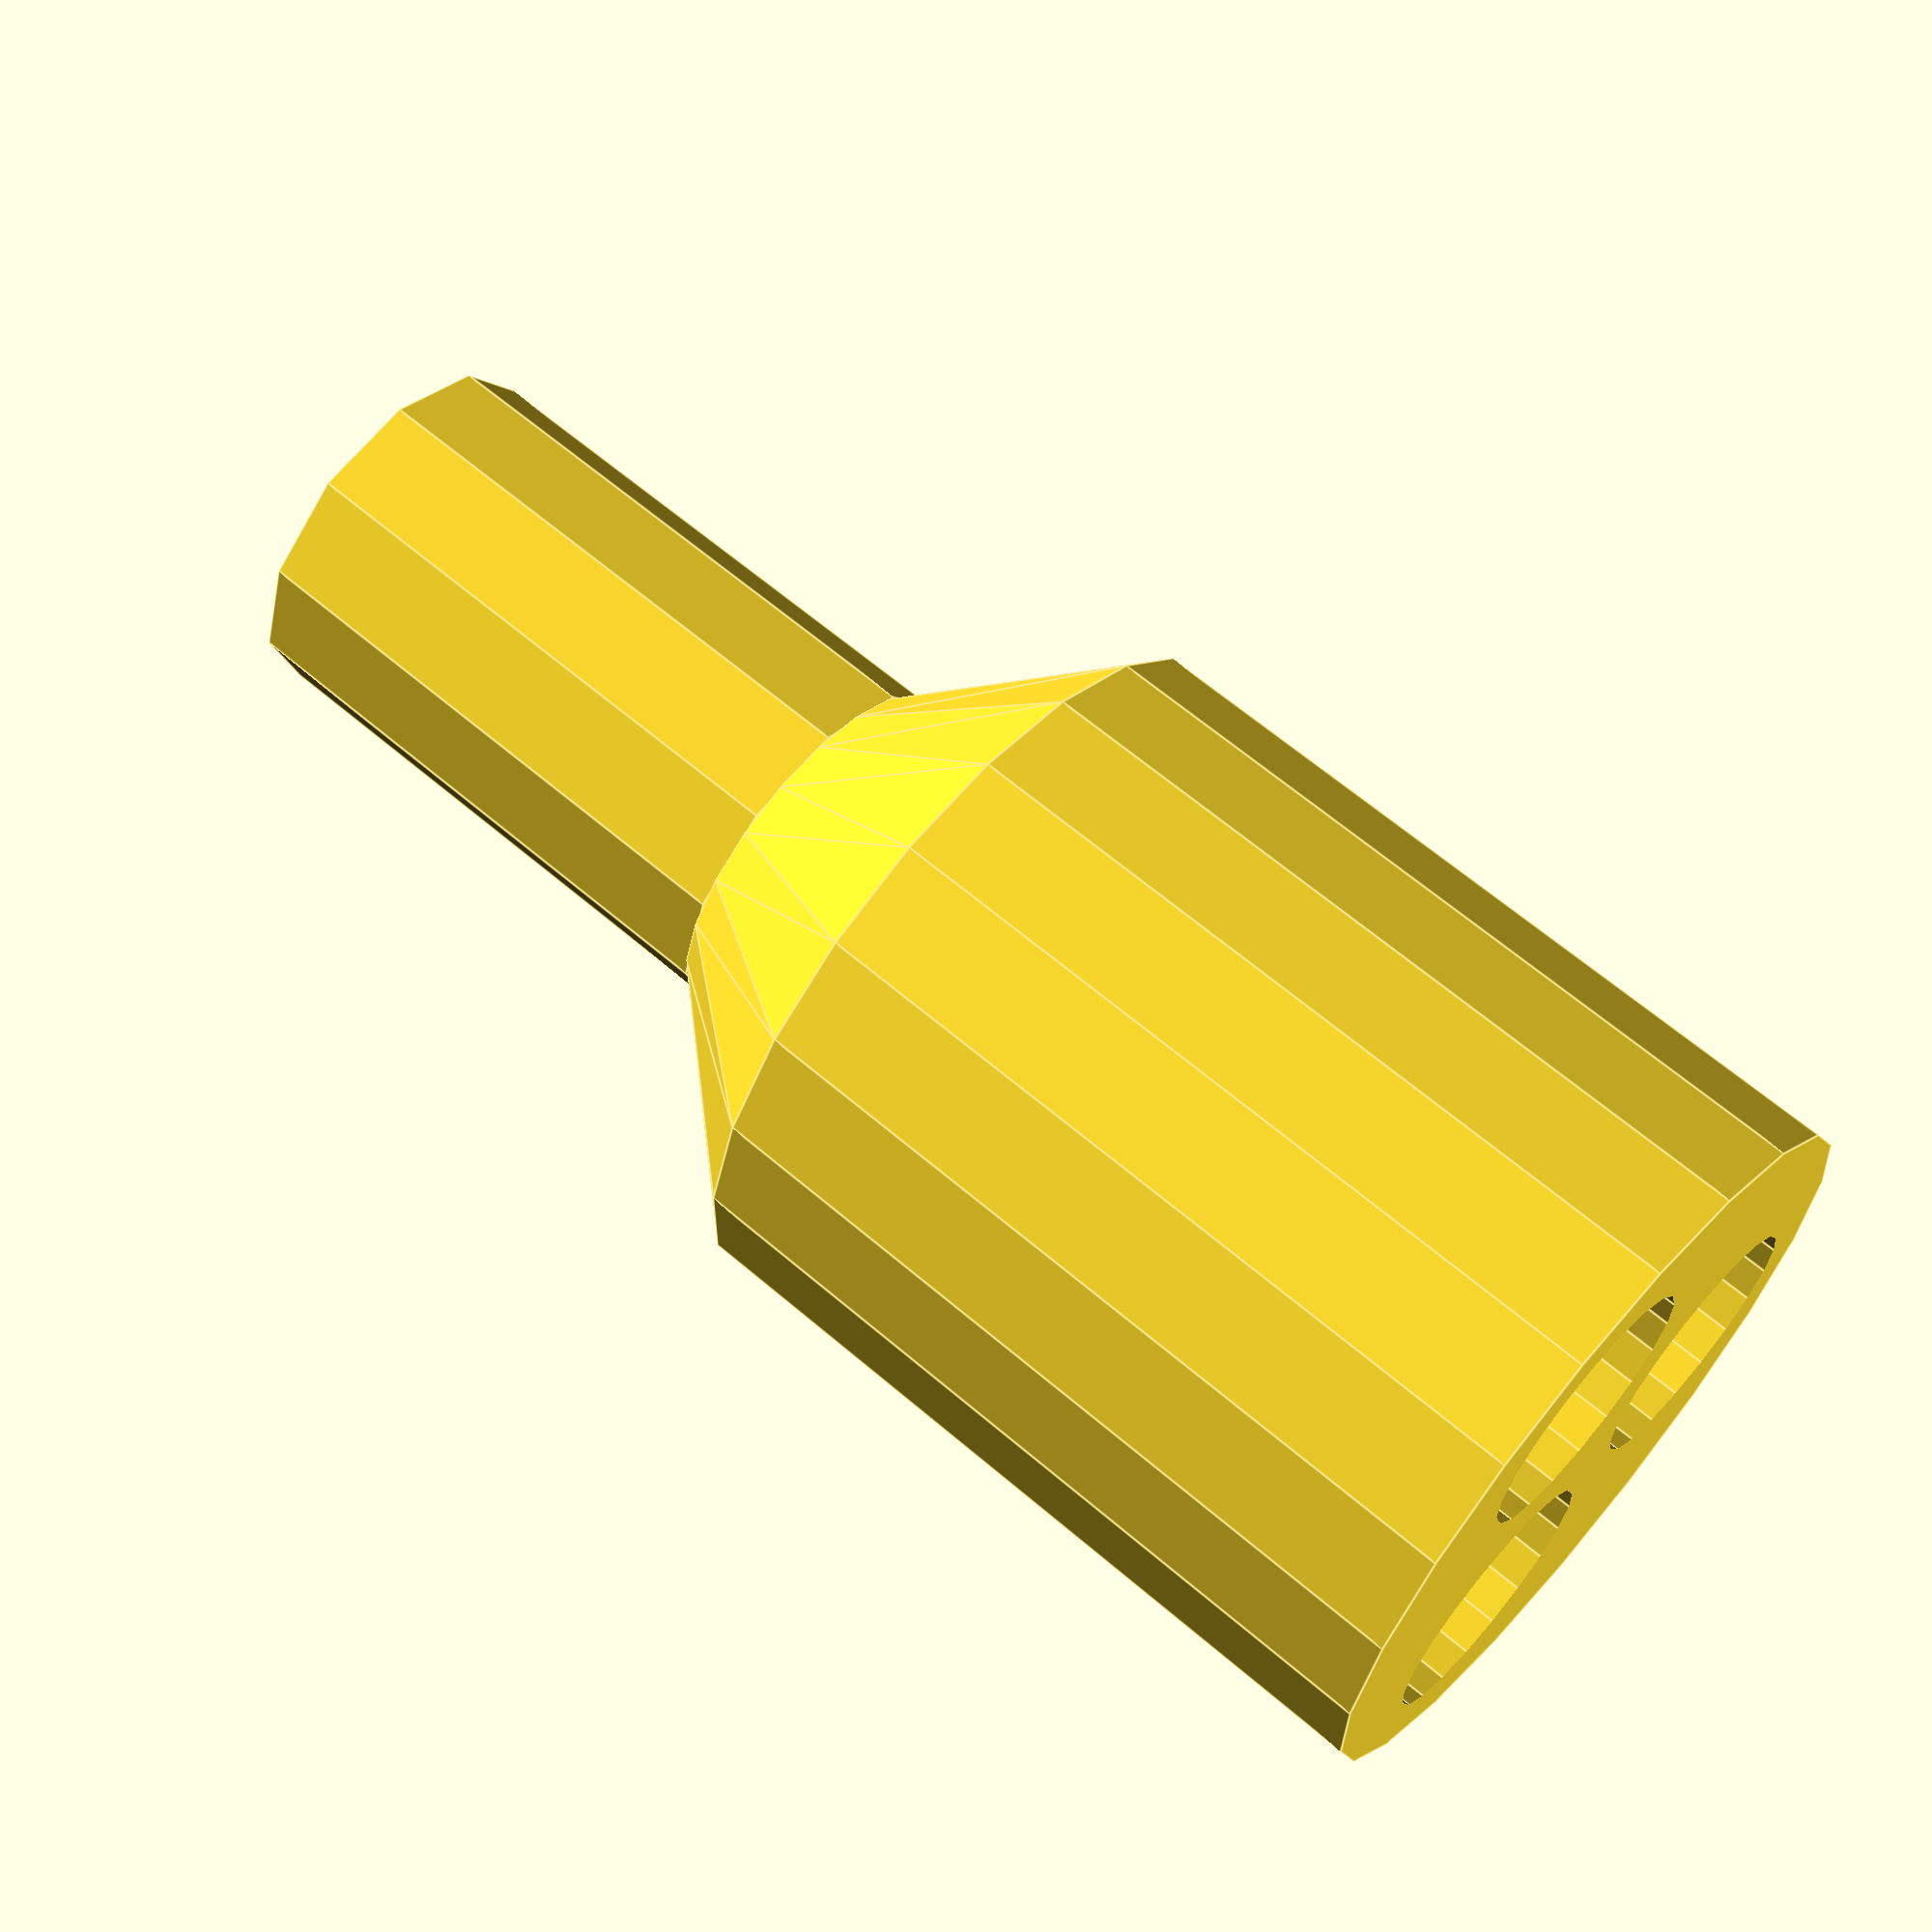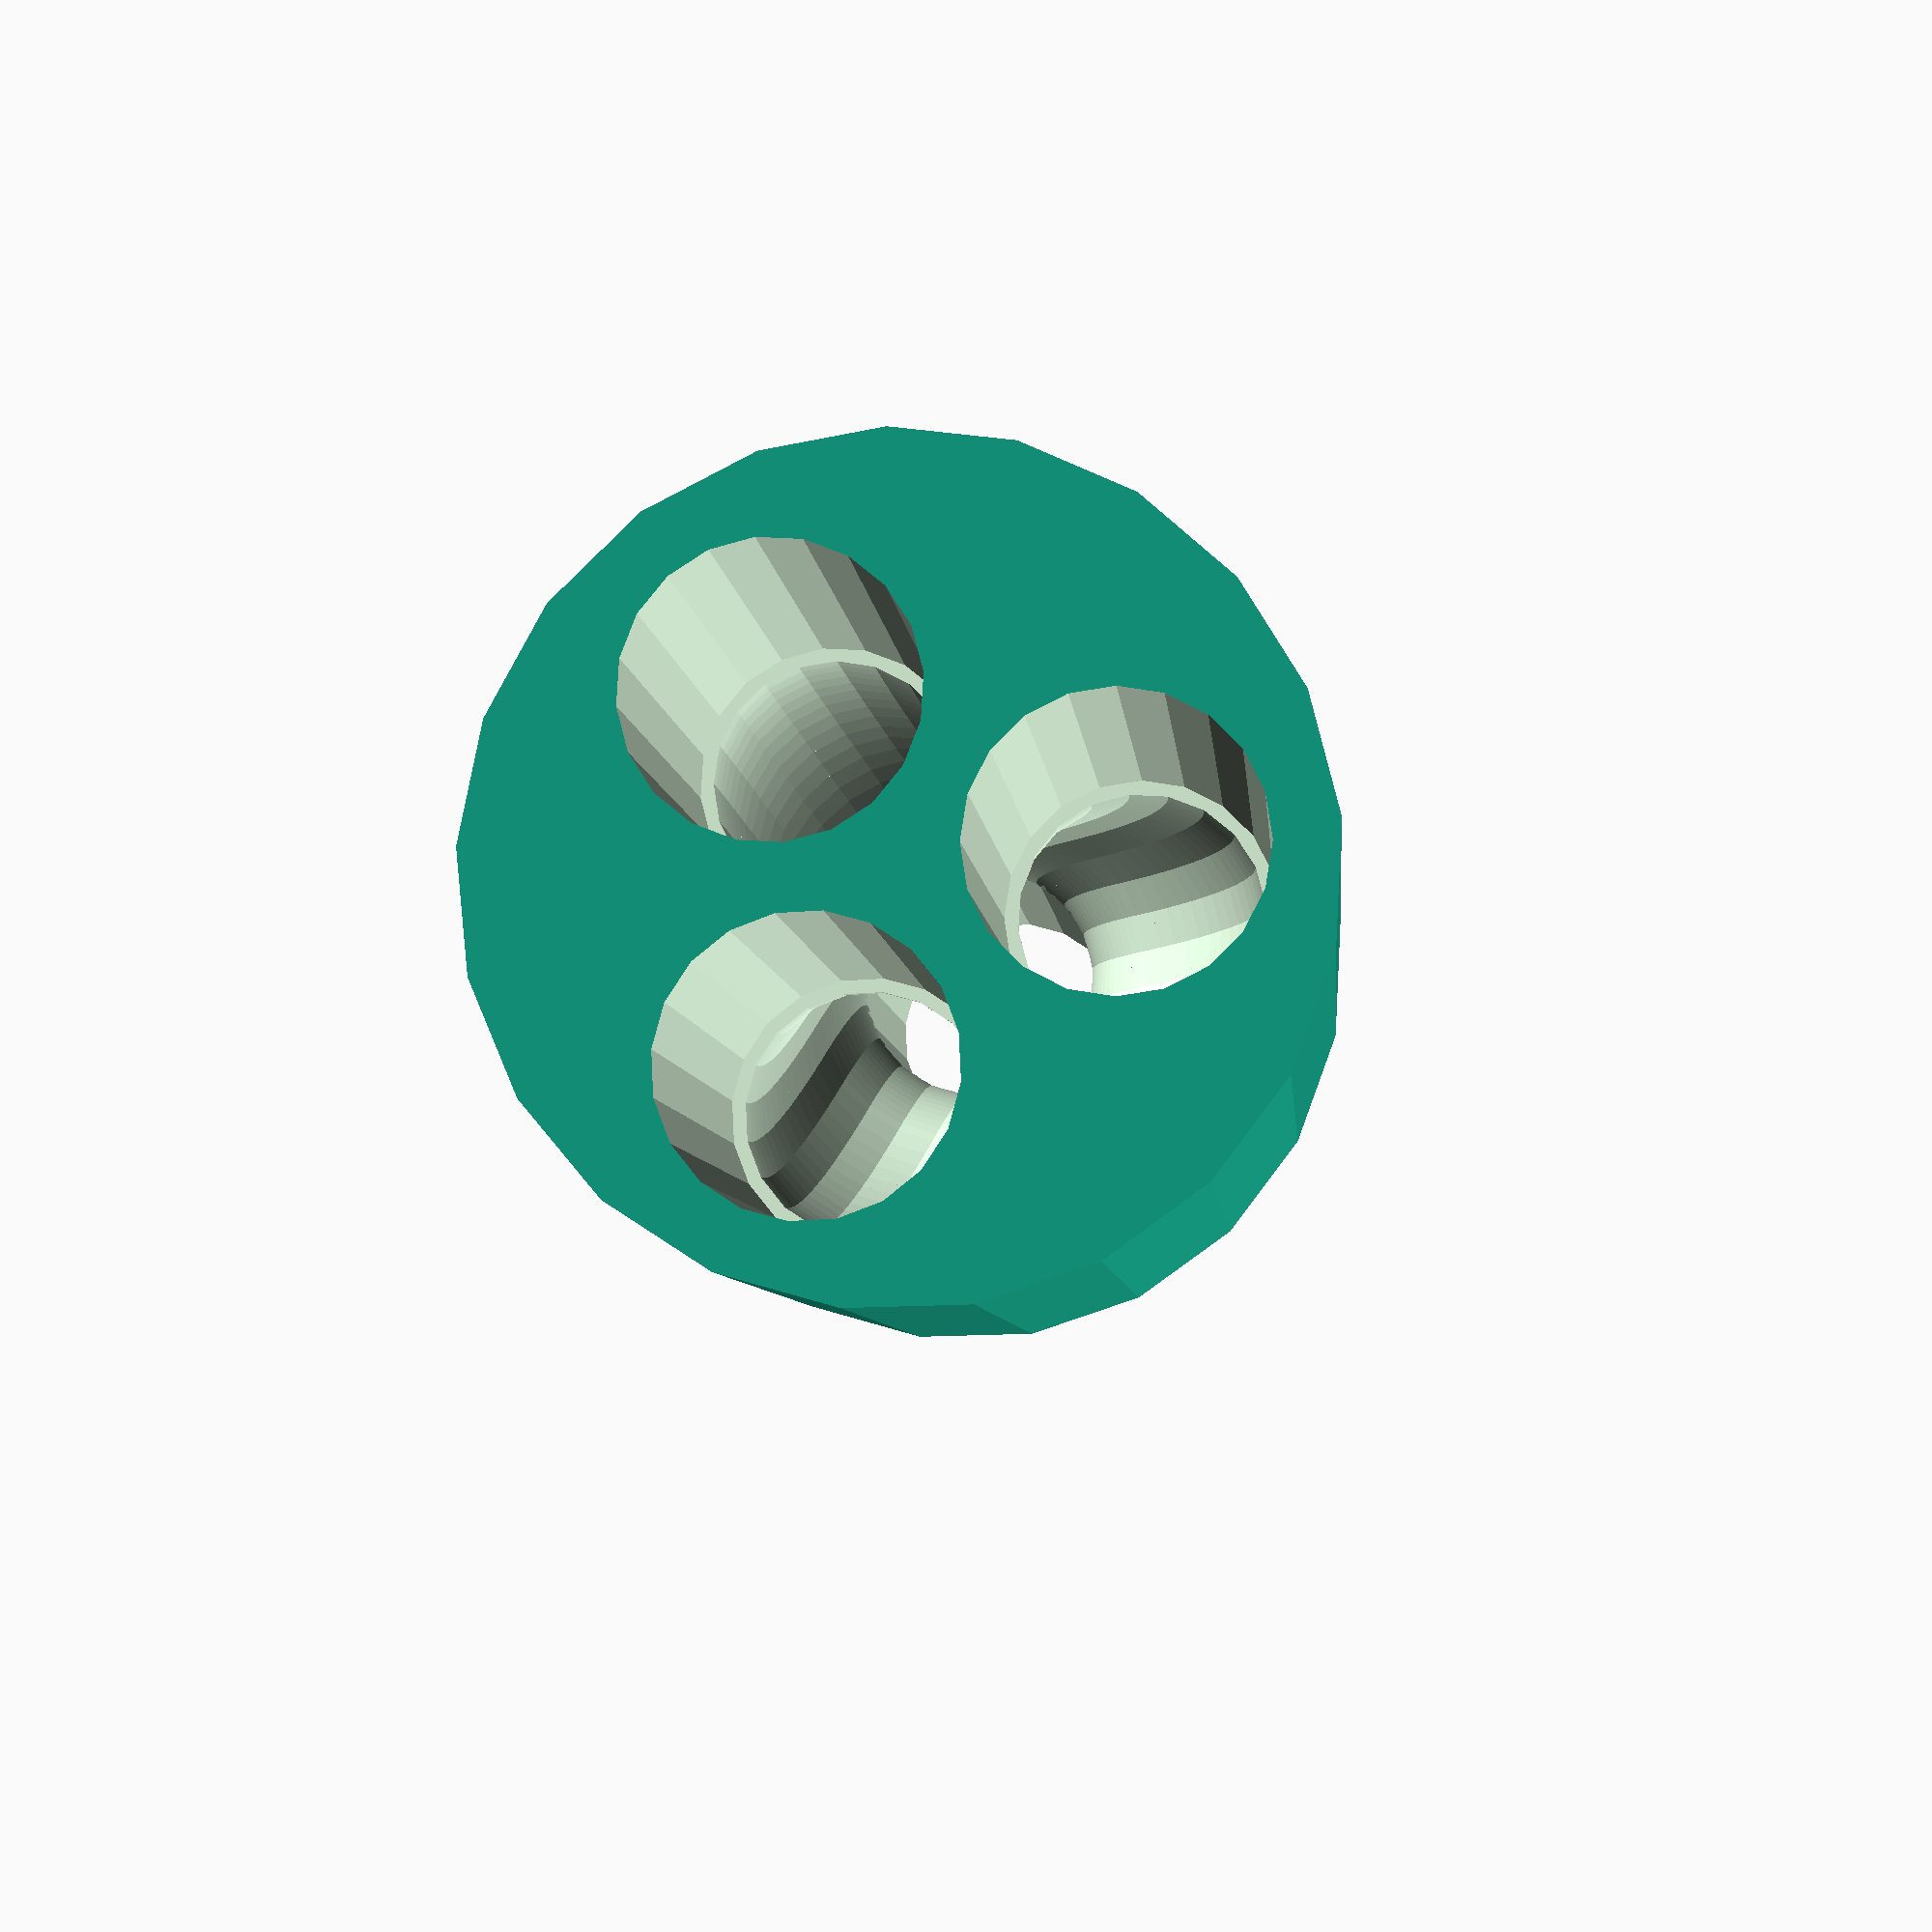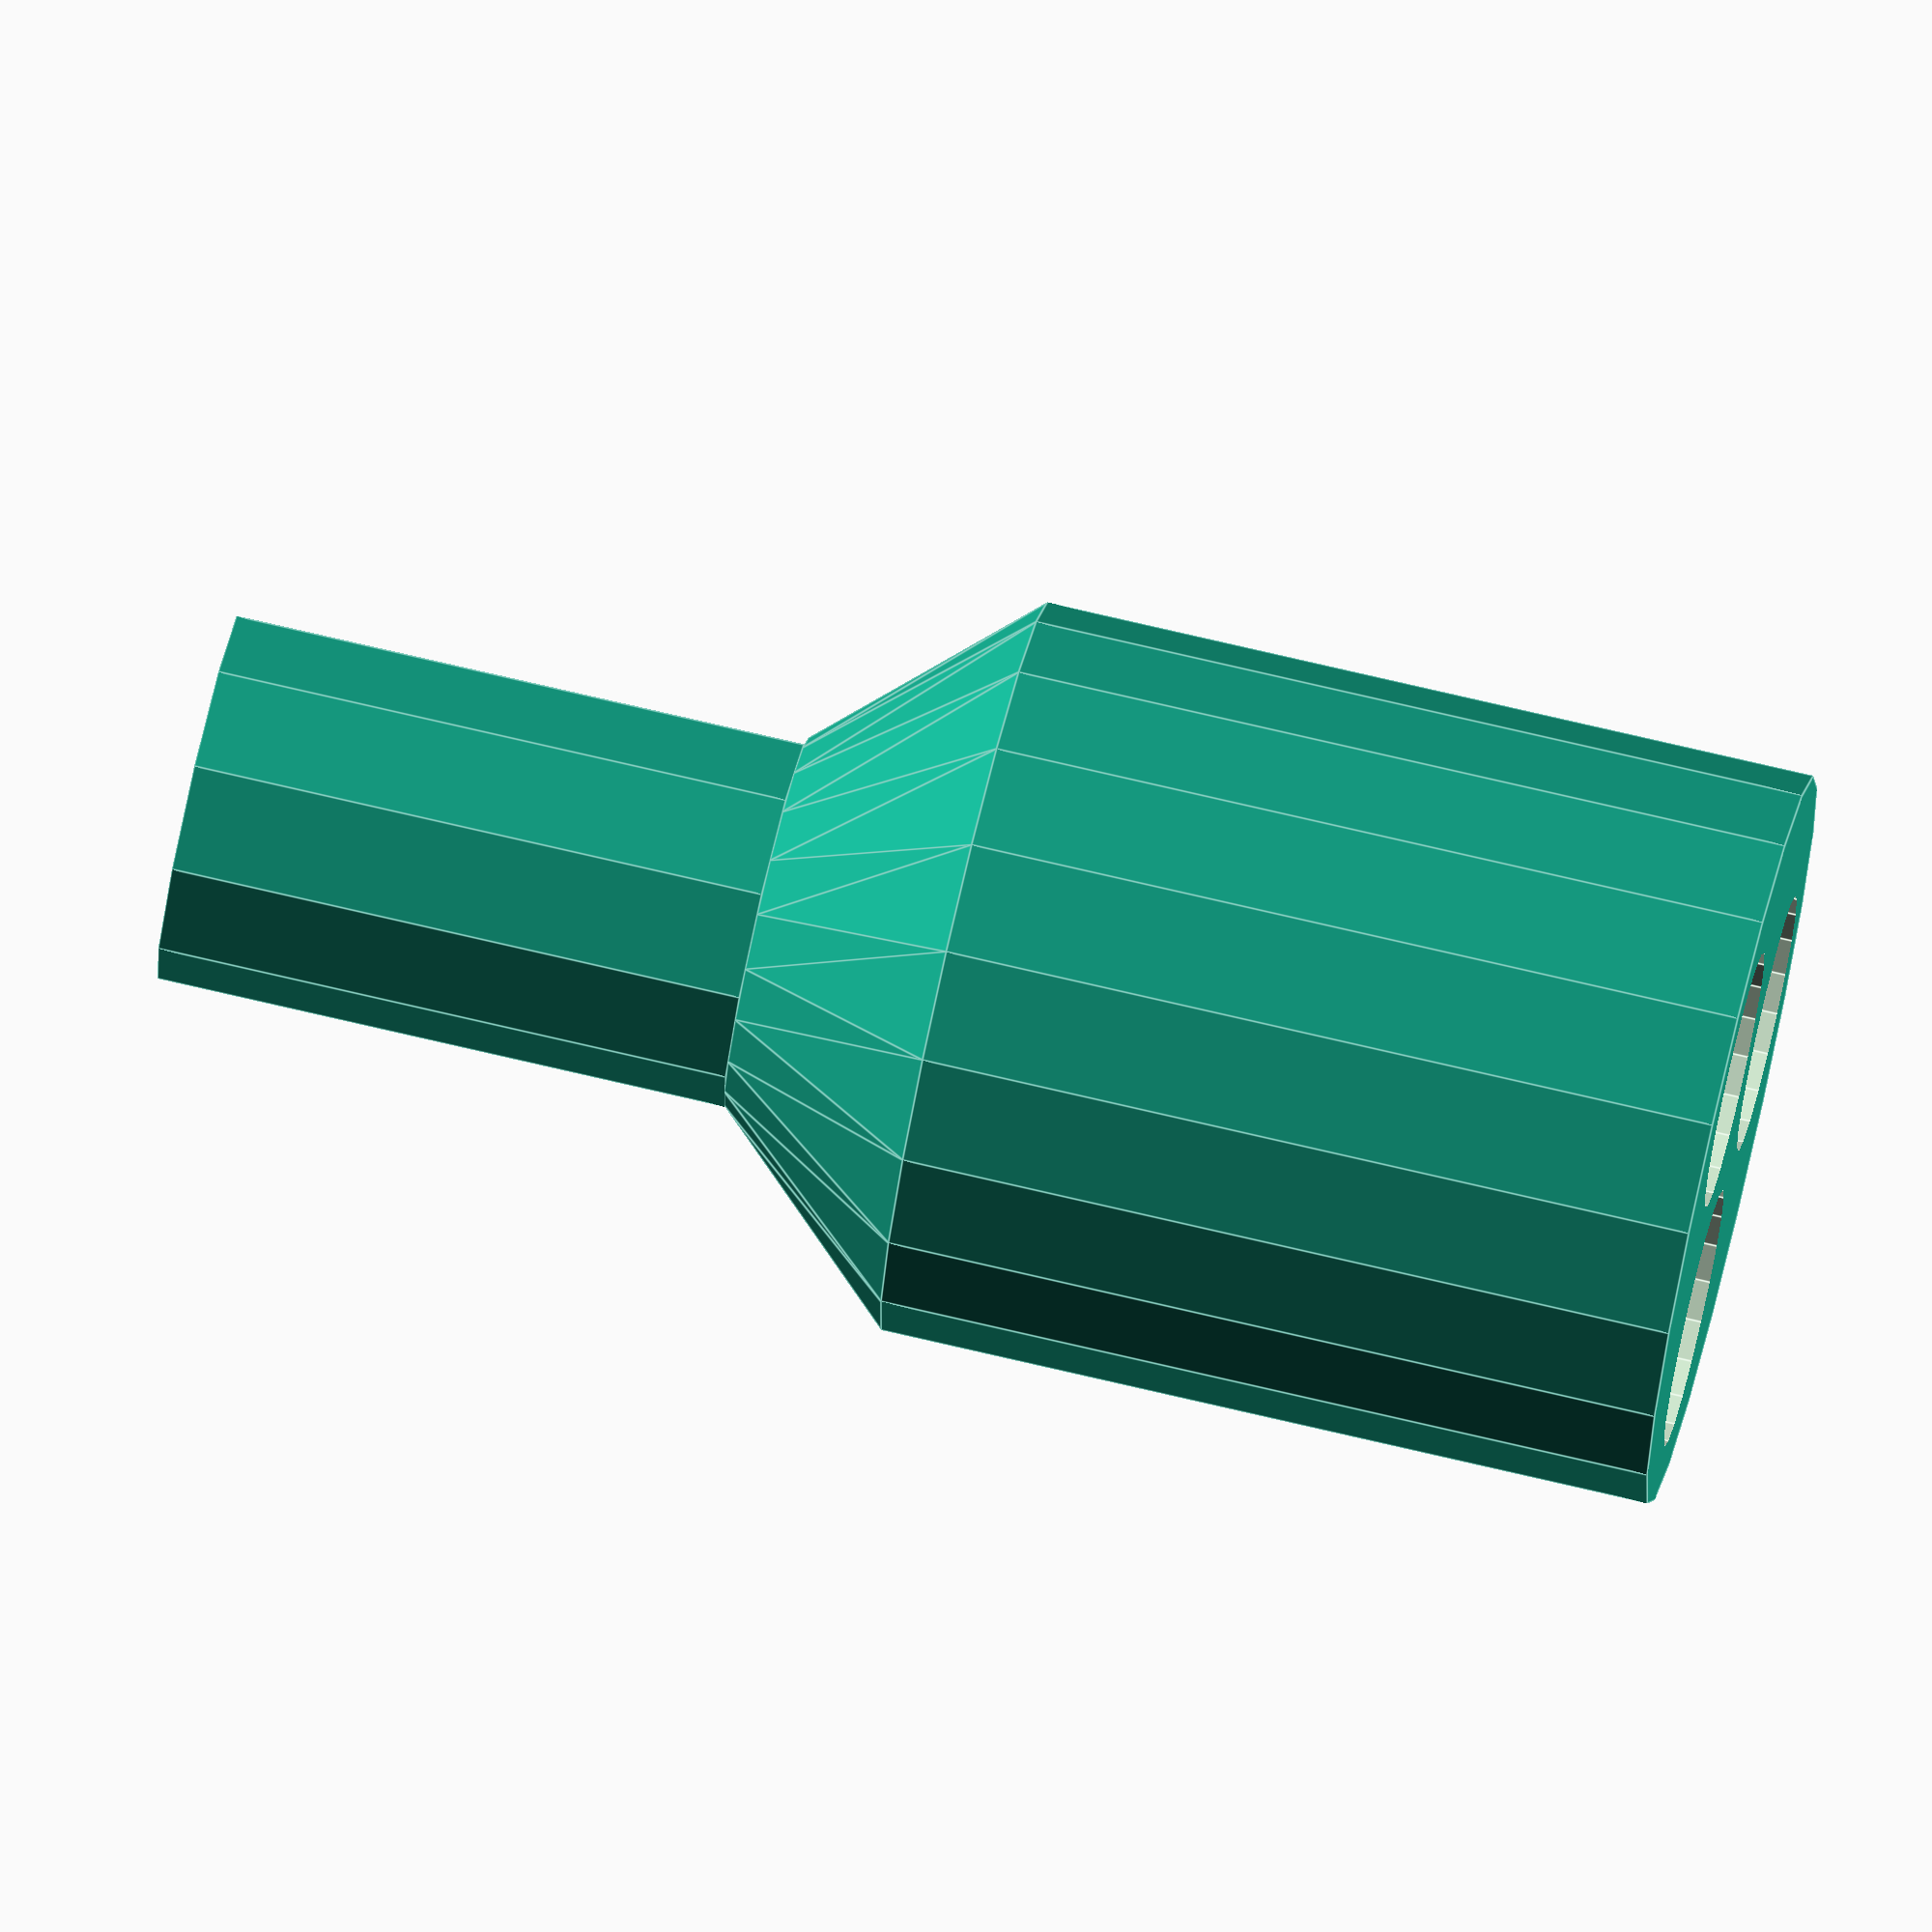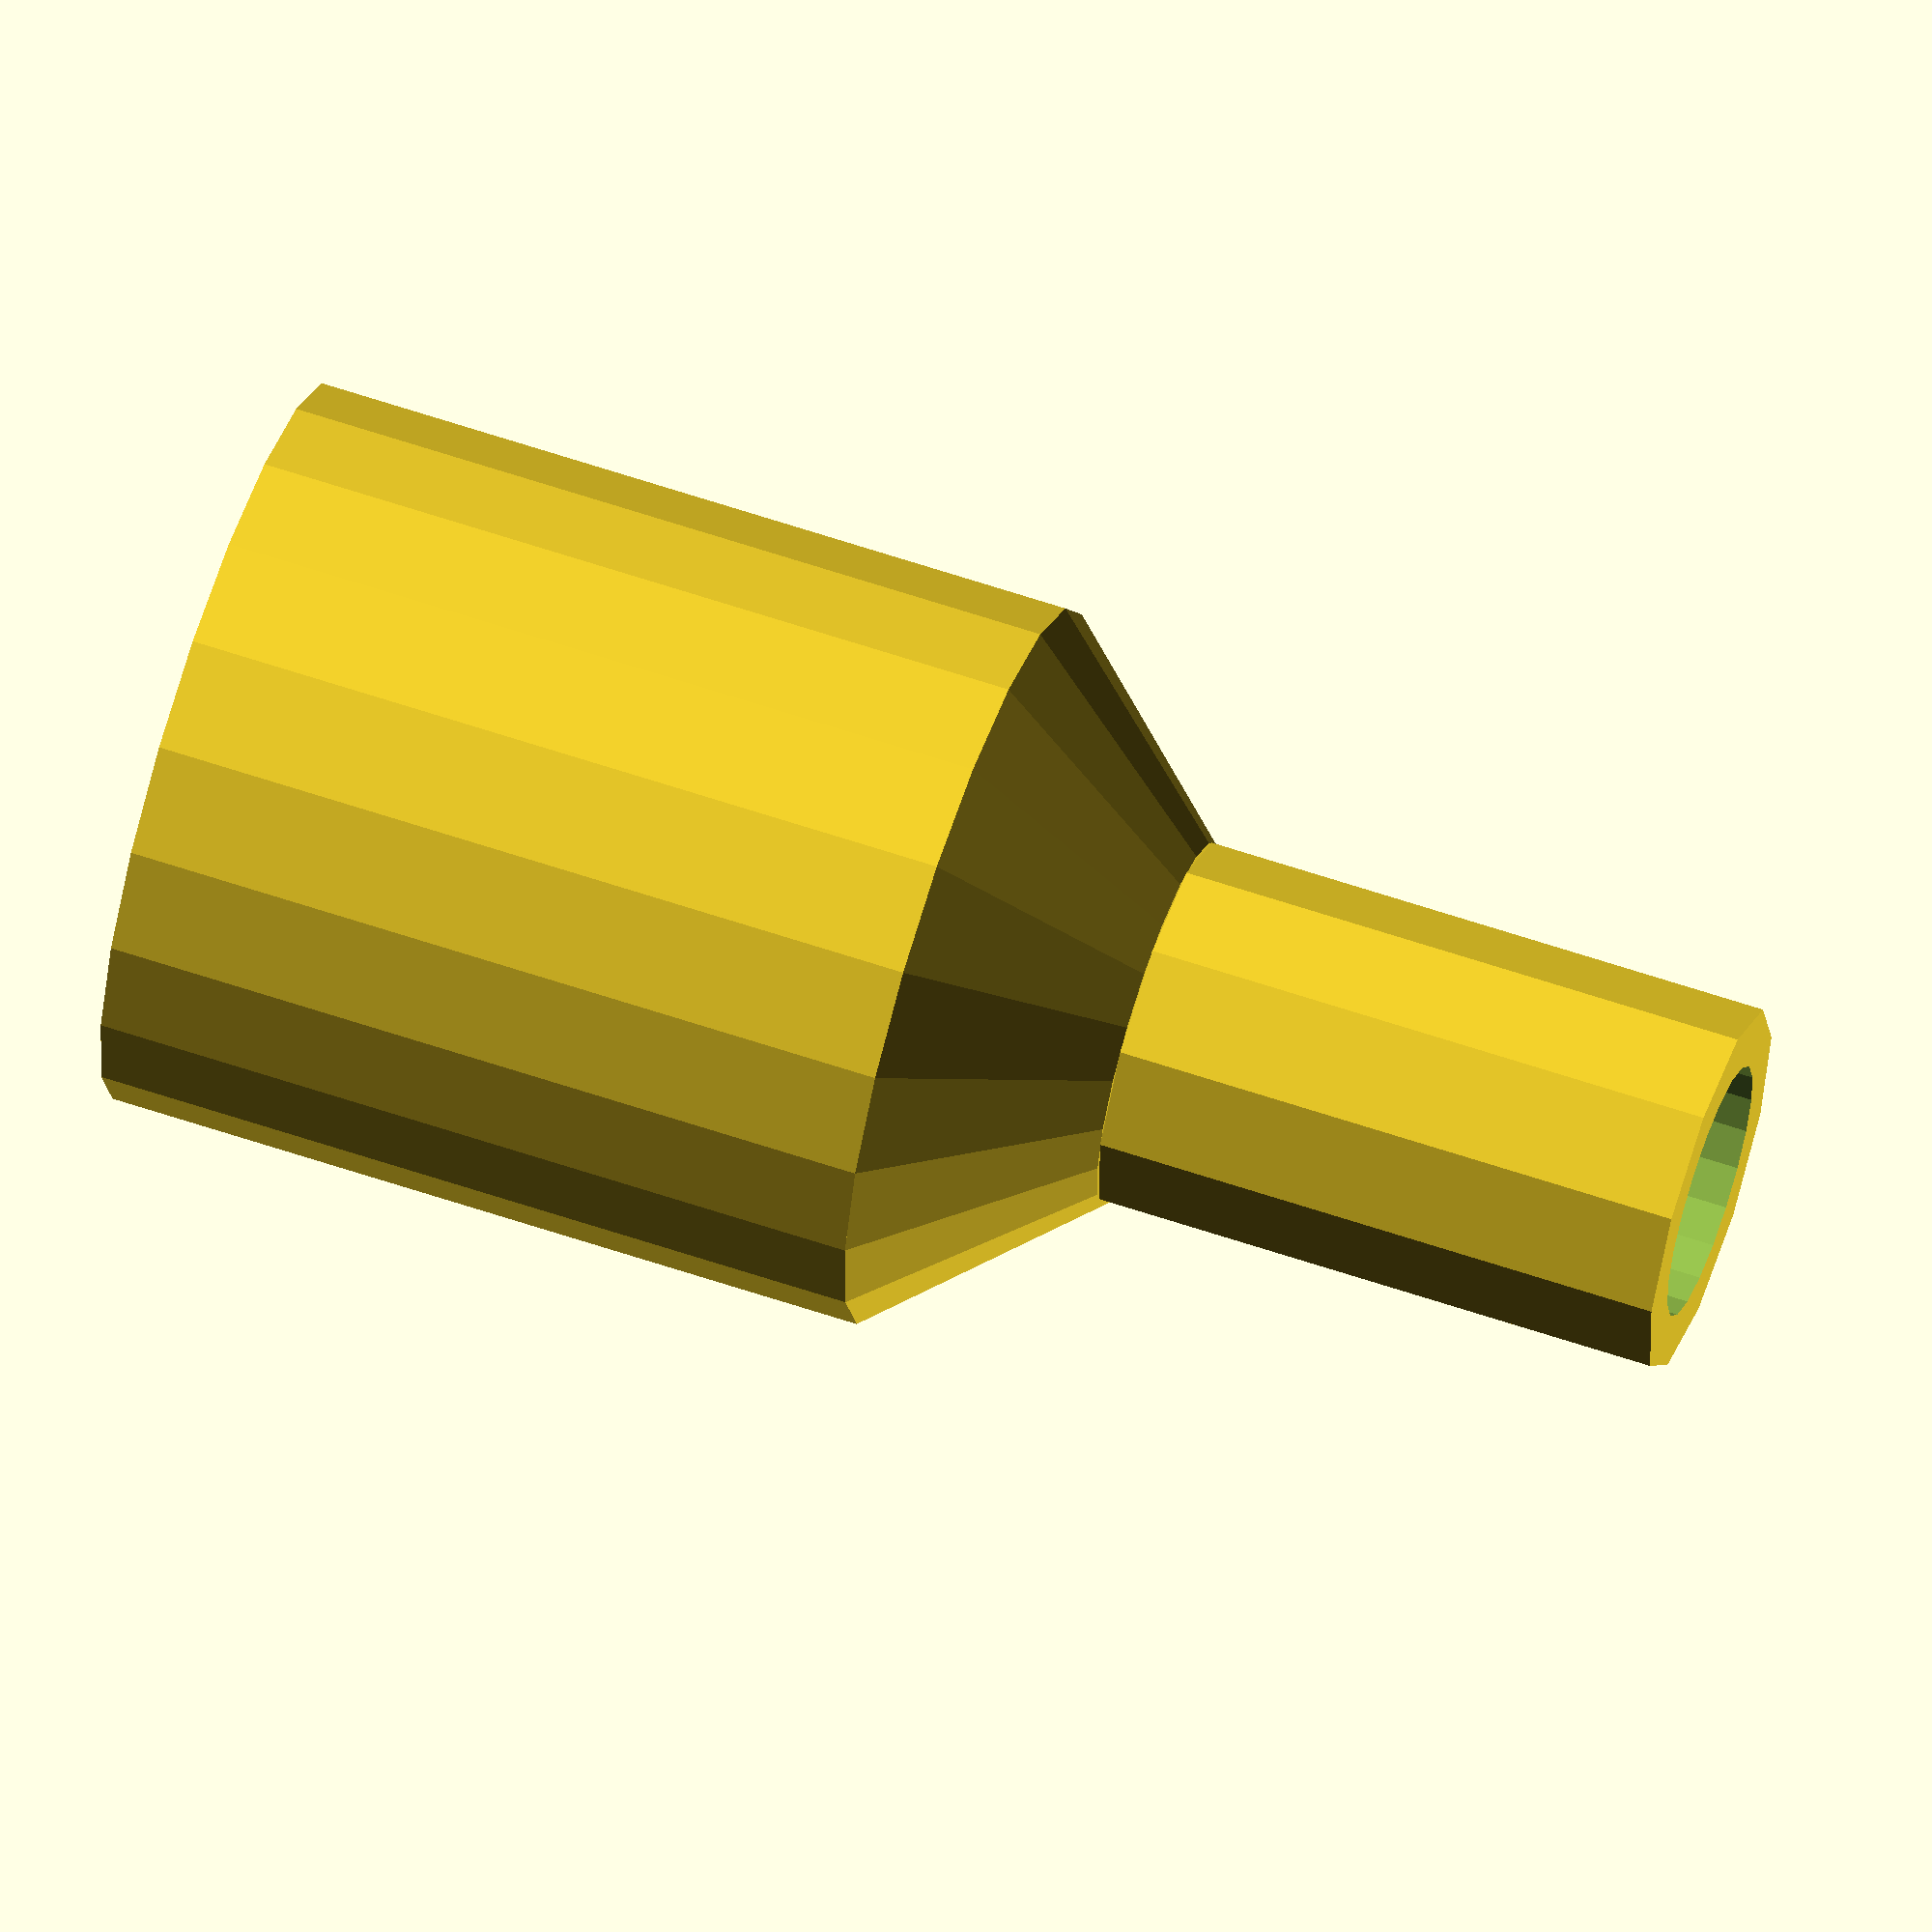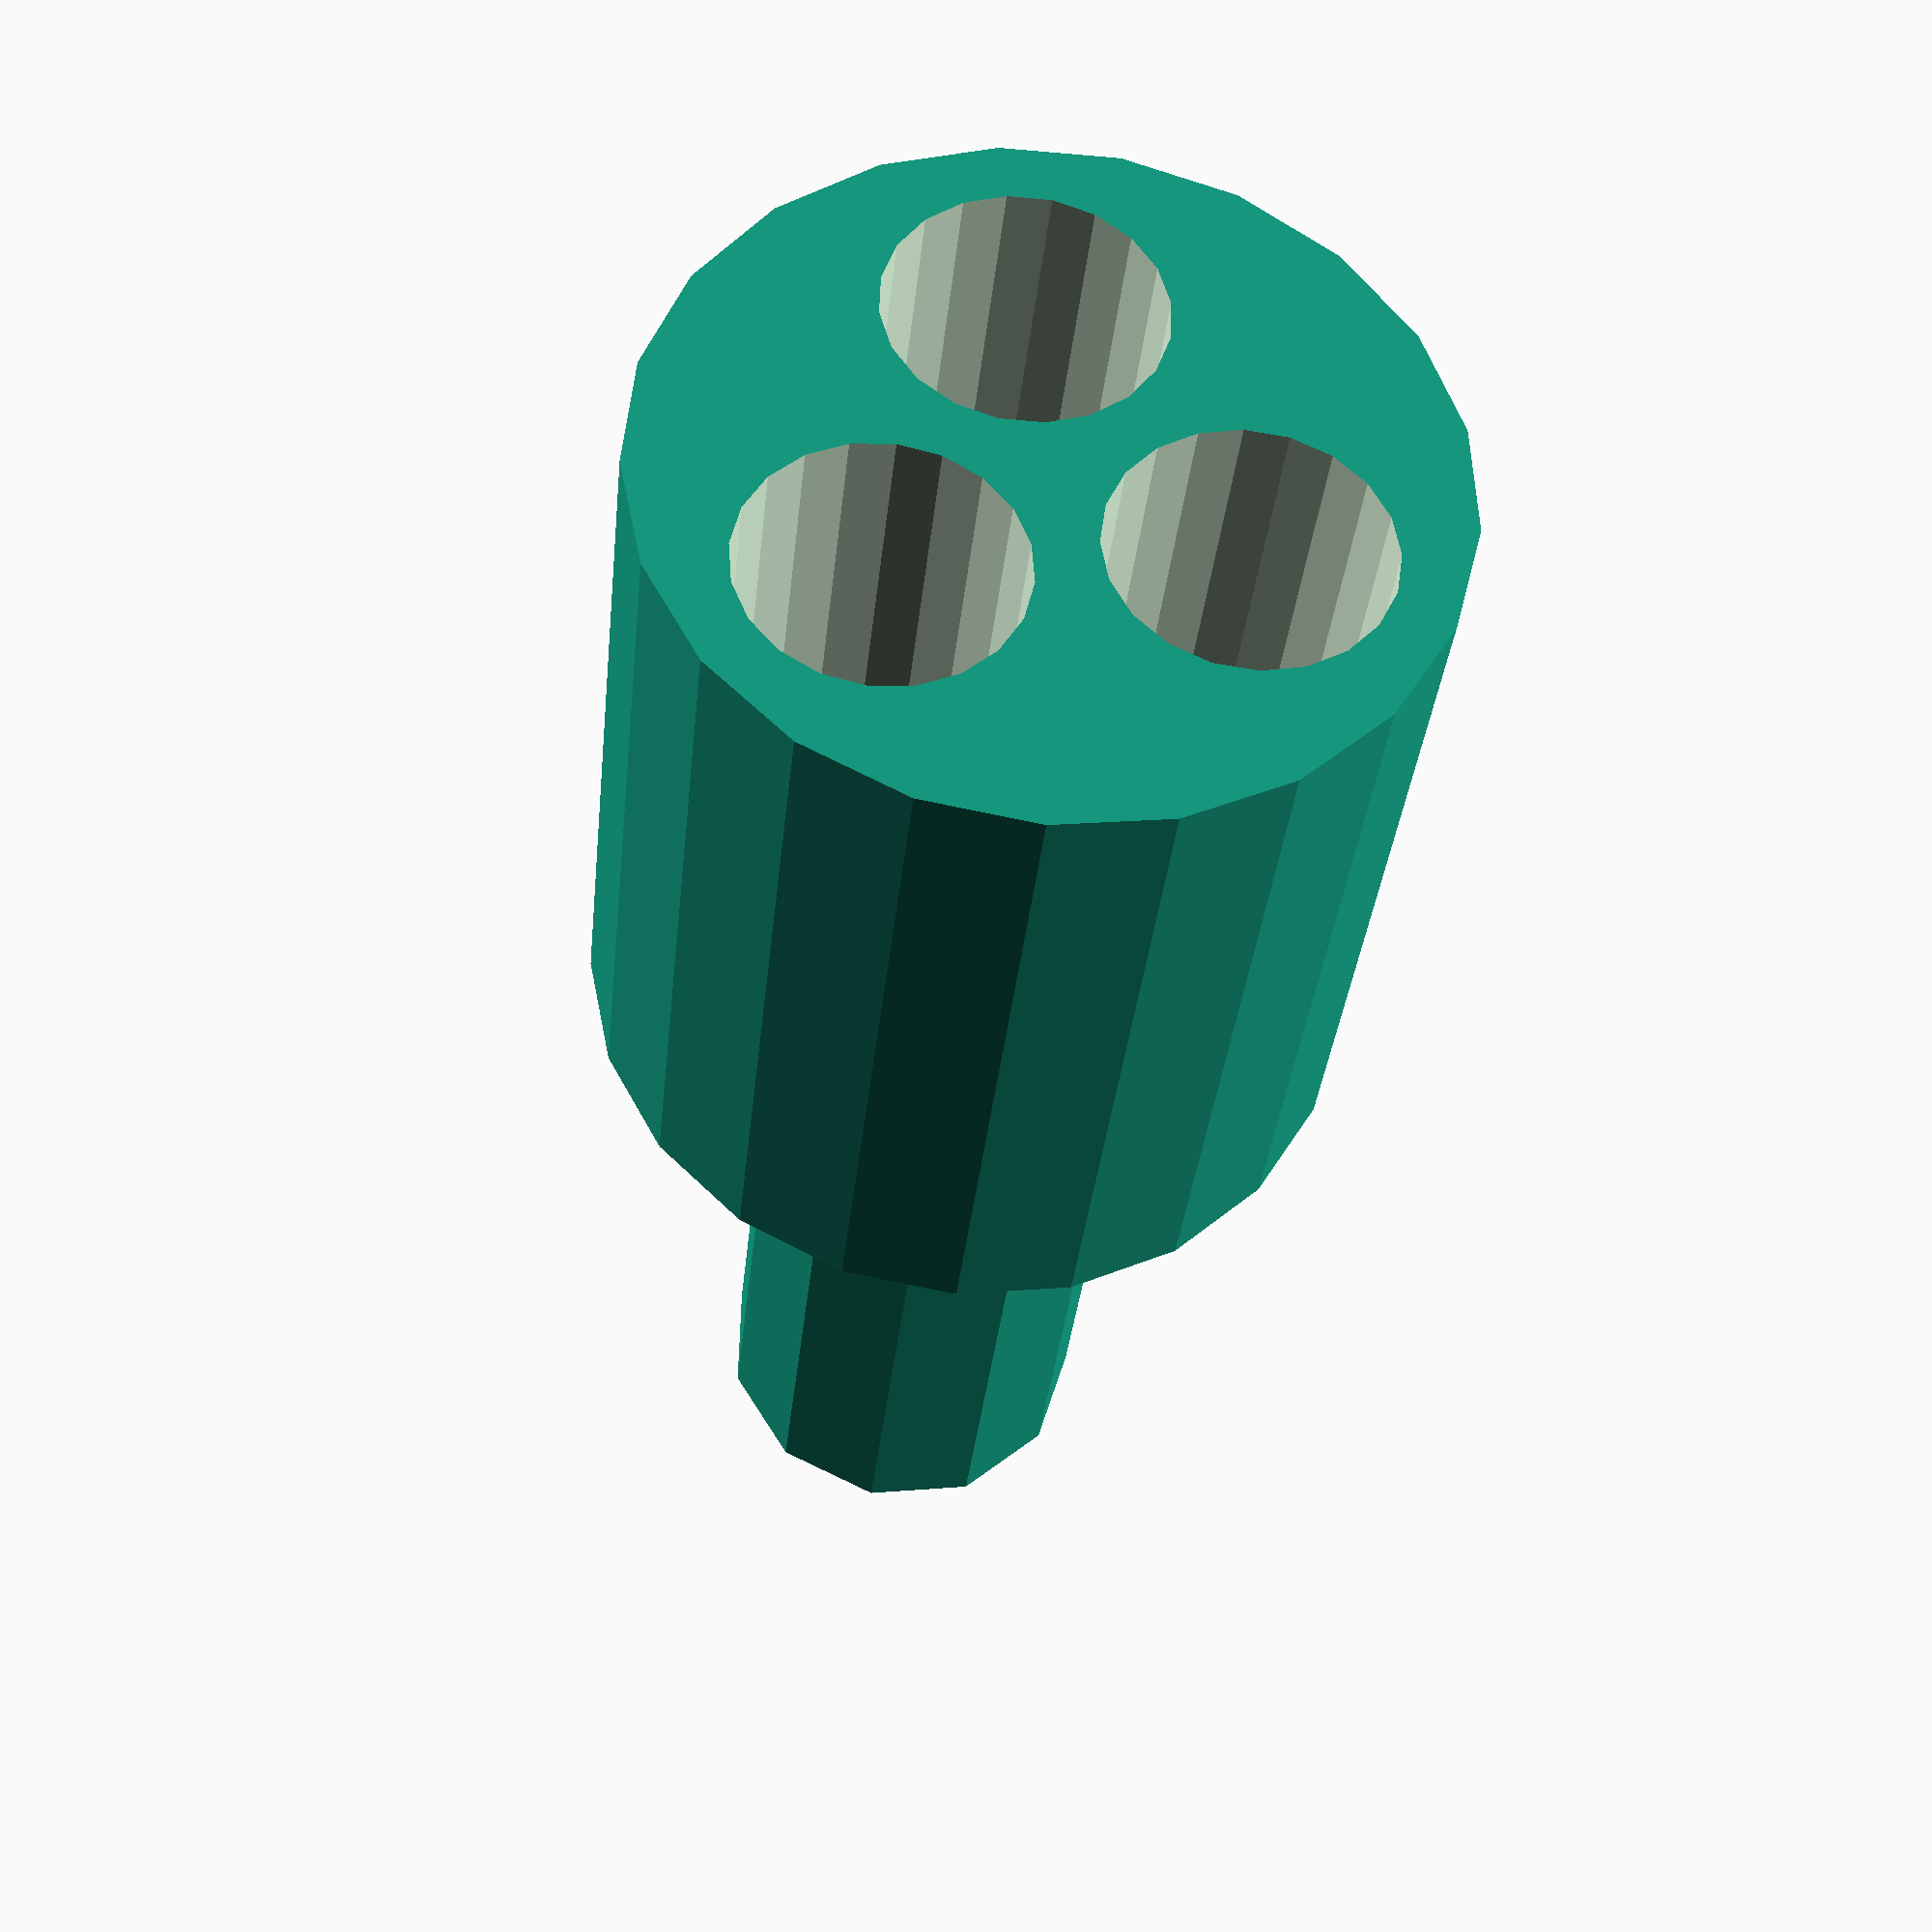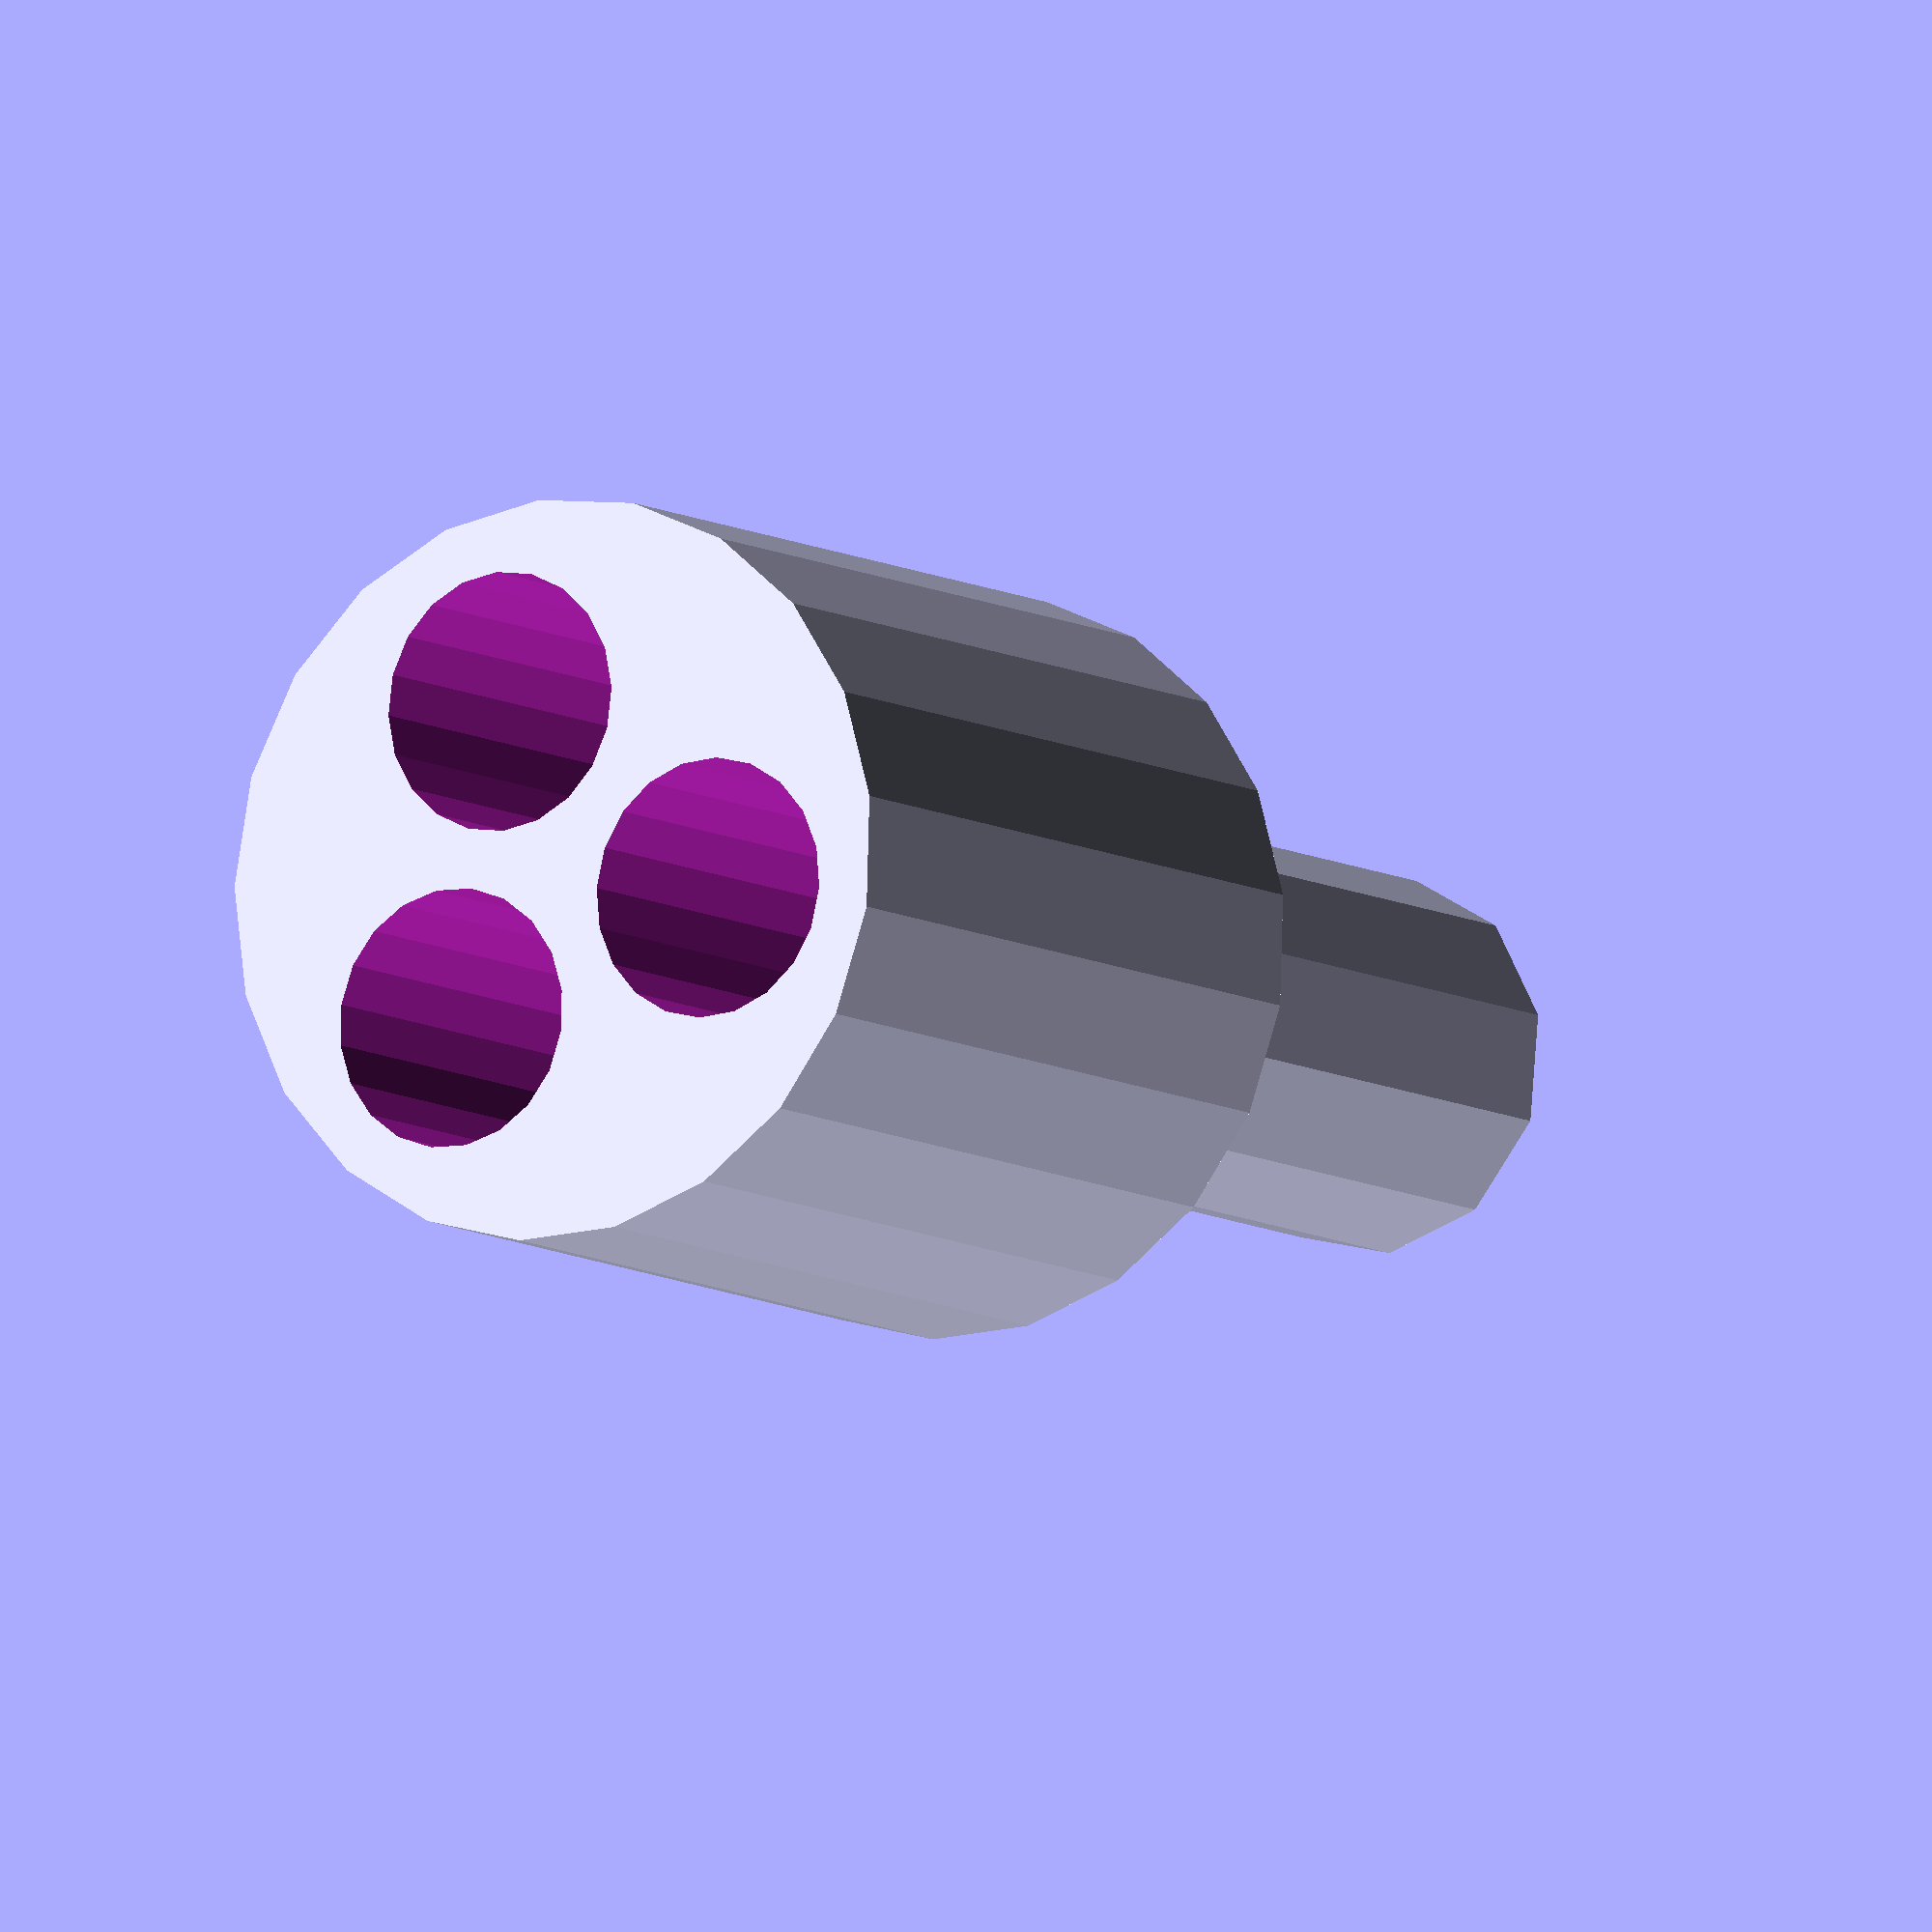
<openscad>
hole_diameter=4.5;

hole_resolution=20;//[6:50]

wall_thickness=1;

insertion_depth=10;

bend_height=7;

bend_resolution=15;//[5:30]




radius_to_hole_center=(hole_diameter+wall_thickness)/sqrt(3);

difference()
{
positive_shapes(hole_diameter,wall_thickness,insertion_depth,radius_to_hole_center,bend_height);
translate([0,0,-0.5])
negative_shapes(hole_diameter,wall_thickness,insertion_depth,radius_to_hole_center,bend_height,bend_resolution);
}



module positive_shapes(
    HD,
    WT,
    ID,
    RHC,
	BH,)
{
	cylinder(r=HD/2+WT+RHC,h=ID+BH/2);
	translate([0,0,ID+BH/2])
		cylinder(r1=HD/2+WT+RHC,r2=HD/2+WT,h=BH/2);
	translate([0,0,ID+BH])
	cylinder(r=HD/2+WT,h=ID);
}

module negative_shapes(
    HD,
    WT,
    ID,
    RHC,
	BH,
    BR)
    {
    for(i=[0:120:359])
        {
        rotate([0,0,i])
        translate([cos(i)*RHC,sin(i)*RHC,0])
            {       
			cylinder(r=HD/2,h=ID,$fn=hole_resolution);
			translate([0,0,ID])
			rotate([0,0,i])
				s_bend(RHC,BH,BR)
				   cylinder(r=HD*9/20,h=0.1,$fn=hole_resolution,center=true);
            }           
        }
		translate([0,0,ID+BH])
			cylinder(r=HD/2,h=ID+1,$fn=hole_resolution);
    }    
    
module s_bend(X,Z,BR)
    {
		
		degree=atan((X*2)/Z);
		echo (degree);
		step=degree/BR;
		echo(step);
        for(i=[0:step:degree-step])
        {
		hull()
			{
			translate([(((cos(i)-cos(degree))/(1-cos(degree))*X/2)-X/2),0,((sin(i)/(sin(degree))*Z/2))])
			rotate([0,-i,0])
				children();
			translate([(((cos(i+step)-cos(degree))/(1-cos(degree))*X/2)-X/2),0,((sin(i+step)/(sin(degree))*Z/2))])
			rotate([0,-i-step,0])
				children();
			}
			
			hull()
				{
				translate([-X/2,0,Z])
					{
					mirror([1,0,0])
					mirror([0,0,1])
						{
					translate([(((cos(i)-cos(degree))/(1-cos(degree))*X/2)),0,((sin(i)/(sin(degree))*Z/2))])
					rotate([0,-i,0])
						children();
					translate([(((cos(i+step)-cos(degree))/(1-cos(degree))*X/2)),0,((sin(i+step)/(sin(degree))*Z/2))])
					rotate([0,-i-step,0])
						children();
						}
					}
				}
		}
    }

</openscad>
<views>
elev=116.6 azim=342.1 roll=49.1 proj=p view=edges
elev=186.1 azim=245.7 roll=355.7 proj=p view=solid
elev=285.2 azim=146.0 roll=103.2 proj=o view=edges
elev=118.4 azim=247.7 roll=251.0 proj=o view=wireframe
elev=33.3 azim=277.1 roll=174.5 proj=p view=solid
elev=188.5 azim=109.7 roll=328.3 proj=o view=wireframe
</views>
